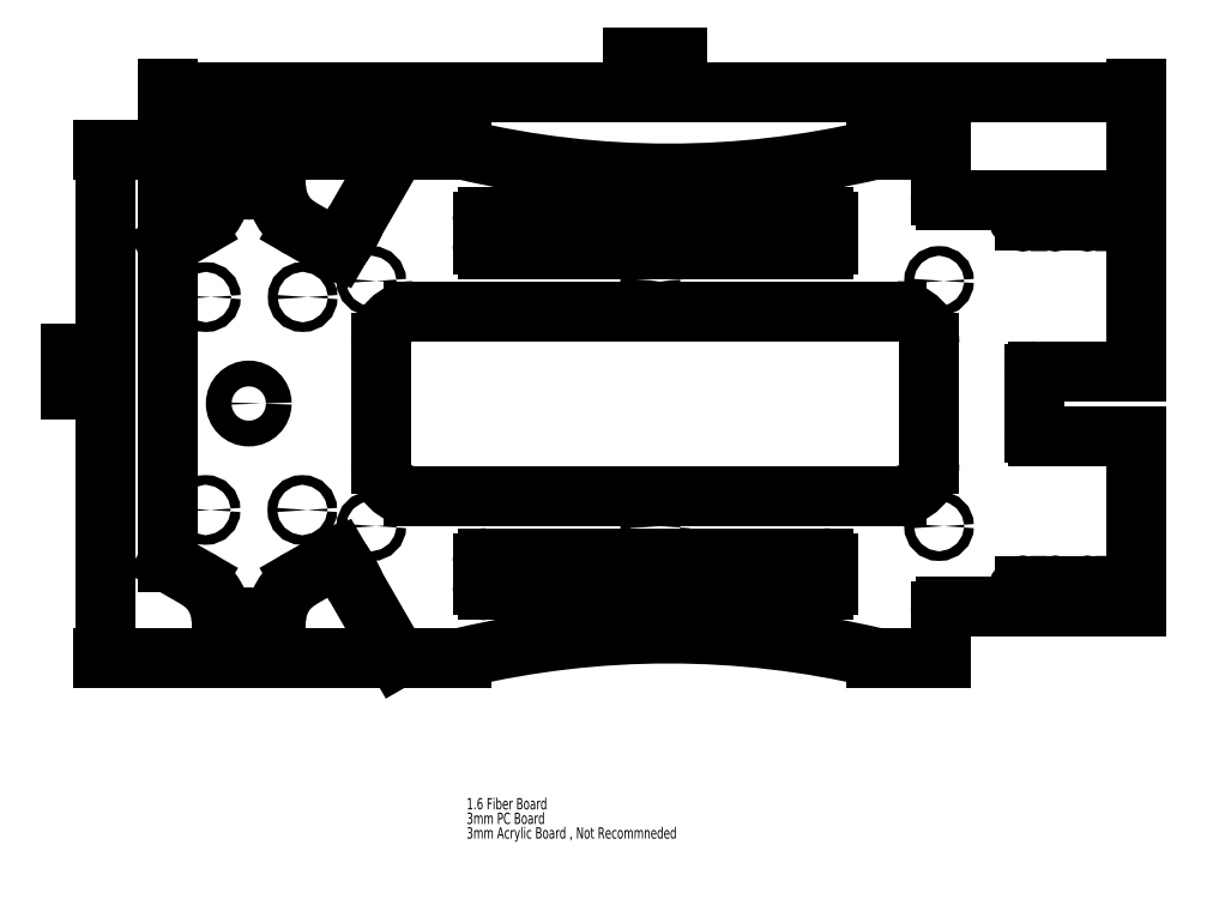
<metadata>
{"format":"dxf","ext":"dxf","renderer":"ezdxf+matplotlib","layout":"modelspace","background":"white","min_lineweight":24,"dpi":150}
</metadata>
<code>
0
SECTION
2
ENTITIES
0
CIRCLE
8
0
10
86.71
20
155
30
0
40
4
0
LINE
8
0
10
159.2
20
211.4
30
0
11
159.2
21
204.4
31
0
0
ARC
8
0
10
160.7
20
204.4
30
0
40
1.5
50
180
51
270
0
LINE
8
0
10
160.7
20
202.9
30
0
11
264.7
21
202.9
31
0
0
ARC
8
0
10
264.7
20
204.4
30
0
40
1.5
50
270
51
0
0
LINE
8
0
10
266.2
20
204.4
30
0
11
266.2
21
211.4
31
0
0
ARC
8
0
10
264.7
20
211.4
30
0
40
1.5
50
0
51
90
0
LINE
8
0
10
264.7
20
212.9
30
0
11
160.7
21
212.9
31
0
0
ARC
8
0
10
160.7
20
211.4
30
0
40
1.5
50
90
51
180
0
LINE
8
0
10
159.2
20
105.6
30
0
11
159.2
21
98.61
31
0
0
ARC
8
0
10
160.7
20
98.61
30
0
40
1.5
50
180
51
270
0
LINE
8
0
10
160.7
20
97.11
30
0
11
264.7
21
97.11
31
0
0
ARC
8
0
10
264.7
20
98.61
30
0
40
1.5
50
270
51
0
0
LINE
8
0
10
266.2
20
98.61
30
0
11
266.2
21
105.6
31
0
0
ARC
8
0
10
264.7
20
105.6
30
0
40
1.5
50
0
51
90
0
LINE
8
0
10
264.7
20
107.1
30
0
11
160.7
21
107.1
31
0
0
ARC
8
0
10
160.7
20
105.6
30
0
40
1.5
50
90
51
180
0
LINE
8
0
10
287.7
20
183.7
30
0
11
137.7
21
183.7
31
0
0
ARC
8
0
10
137.7
20
173.7
30
0
40
10
50
90
51
180
0
LINE
8
0
10
127.7
20
173.7
30
0
11
127.7
21
136.4
31
0
0
ARC
8
0
10
137.7
20
136.4
30
0
40
10
50
180
51
270
0
LINE
8
0
10
137.7
20
126.4
30
0
11
287.7
21
126.4
31
0
0
ARC
8
0
10
287.7
20
136.4
30
0
40
10
50
270
51
0
0
LINE
8
0
10
297.7
20
136.4
30
0
11
297.7
21
173.7
31
0
0
ARC
8
0
10
287.7
20
173.7
30
0
40
10
50
0
51
90
0
LINE
8
0
10
347.5
20
95.71
30
0
11
351
21
95.71
31
0
0
ARC
8
0
10
351.7
20
97.01
30
0
40
1.5
50
240.1
51
299.9
0
LINE
8
0
10
352.5
20
95.71
30
0
11
356
21
95.71
31
0
0
ARC
8
0
10
356.7
20
97.01
30
0
40
1.5
50
240.1
51
119.9
0
LINE
8
0
10
356
20
98.31
30
0
11
352.5
21
98.31
31
0
0
ARC
8
0
10
351.7
20
97.01
30
0
40
1.5
50
60.07
51
119.9
0
LINE
8
0
10
351
20
98.31
30
0
11
347.5
21
98.31
31
0
0
ARC
8
0
10
346.7
20
97.01
30
0
40
1.5
50
60.07
51
299.9
0
LINE
8
0
10
327.5
20
95.71
30
0
11
331
21
95.71
31
0
0
ARC
8
0
10
331.7
20
97.01
30
0
40
1.5
50
240.1
51
299.9
0
LINE
8
0
10
332.5
20
95.71
30
0
11
336
21
95.71
31
0
0
ARC
8
0
10
336.7
20
97.01
30
0
40
1.5
50
240.1
51
119.9
0
LINE
8
0
10
336
20
98.31
30
0
11
332.5
21
98.31
31
0
0
ARC
8
0
10
331.7
20
97.01
30
0
40
1.5
50
60.07
51
119.9
0
LINE
8
0
10
331
20
98.31
30
0
11
327.5
21
98.31
31
0
0
ARC
8
0
10
326.7
20
97.01
30
0
40
1.5
50
60.07
51
299.9
0
CIRCLE
8
0
10
124.7
20
117
30
0
40
1.5
0
CIRCLE
8
0
10
124.7
20
193
30
0
40
1.5
0
CIRCLE
8
0
10
212.7
20
193
30
0
40
1.5
0
CIRCLE
8
0
10
212.7
20
117
30
0
40
1.5
0
CIRCLE
8
0
10
300.7
20
117
30
0
40
1.5
0
CIRCLE
8
0
10
300.7
20
193
30
0
40
1.5
0
ARC
8
0
10
331.2
20
164
30
0
40
1
50
90
51
180
0
LINE
8
0
10
330.2
20
164
30
0
11
330.2
21
146
31
0
0
ARC
8
0
10
331.2
20
146
30
0
40
1
50
180
51
270
0
LINE
8
0
10
331.2
20
145
30
0
11
361.7
21
145
31
0
0
LINE
8
0
10
361.7
20
92.01
30
0
11
361.7
21
145
31
0
0
LINE
8
0
10
302.7
20
92.01
30
0
11
361.7
21
92.01
31
0
0
ARC
8
0
10
302.7
20
90.51
30
0
40
1.5
50
90
51
180
0
LINE
8
0
10
301.2
20
76.21
30
0
11
301.2
21
90.51
31
0
0
LINE
8
0
10
281.2
20
76.21
30
0
11
301.2
21
76.21
31
0
0
ARC
8
0
10
216.9
20
-195.7
30
0
40
279.4
50
76.69
51
103.3
0
LINE
8
0
10
132.6
20
76.21
30
0
11
152.6
21
76.21
31
0
0
LINE
8
0
10
119.7
20
98.57
30
0
11
132.6
21
76.21
31
0
0
ARC
8
0
10
86.71
20
84.71
30
0
40
35.78
50
22.79
51
37.21
0
LINE
8
0
10
115.2
20
106.3
30
0
11
115.1
21
106.6
31
0
0
ARC
8
0
10
114.2
20
106.1
30
0
40
1
50
30
51
120
0
LINE
8
0
10
102.7
20
100.6
30
0
11
113.7
21
107
31
0
0
ARC
8
0
10
110.2
20
87.65
30
0
40
15
50
120
51
180
0
LINE
8
0
10
95.21
20
84.71
30
0
11
95.21
21
87.65
31
0
0
ARC
8
0
10
86.71
20
84.71
30
0
40
8.5
50
180
51
0
0
LINE
8
0
10
78.21
20
87.65
30
0
11
78.21
21
84.71
31
0
0
ARC
8
0
10
63.21
20
87.65
30
0
40
15
50
0
51
60
0
LINE
8
0
10
61.71
20
204.2
30
0
11
61.71
21
105.8
31
0
0
LINE
8
0
10
70.71
20
209.4
30
0
11
61.71
21
204.2
31
0
0
ARC
8
0
10
63.21
20
222.4
30
0
40
15
50
300
51
0
0
LINE
8
0
10
78.21
20
225.3
30
0
11
78.21
21
222.4
31
0
0
ARC
8
0
10
86.71
20
225.3
30
0
40
8.5
50
0
51
180
0
LINE
8
0
10
95.21
20
222.4
30
0
11
95.21
21
225.3
31
0
0
ARC
8
0
10
110.2
20
222.4
30
0
40
15
50
180
51
240
0
LINE
8
0
10
113.7
20
203
30
0
11
102.7
21
209.4
31
0
0
ARC
8
0
10
114.2
20
203.9
30
0
40
1
50
240
51
330
0
LINE
8
0
10
115.2
20
203.7
30
0
11
115.1
21
203.4
31
0
0
ARC
8
0
10
86.71
20
225.3
30
0
40
35.78
50
322.8
51
337.2
0
LINE
8
0
10
119.7
20
211.4
30
0
11
132.6
21
233.8
31
0
0
LINE
8
0
10
152.6
20
233.8
30
0
11
132.6
21
233.8
31
0
0
ARC
8
0
10
216.9
20
505.7
30
0
40
279.4
50
256.7
51
283.3
0
LINE
8
0
10
301.2
20
233.8
30
0
11
281.2
21
233.8
31
0
0
LINE
8
0
10
301.2
20
219.5
30
0
11
301.2
21
233.8
31
0
0
ARC
8
0
10
302.7
20
219.5
30
0
40
1.5
50
180
51
270
0
LINE
8
0
10
302.7
20
218
30
0
11
361.7
21
218
31
0
0
LINE
8
0
10
361.7
20
165
30
0
11
361.7
21
218
31
0
0
LINE
8
0
10
361.7
20
165
30
0
11
331.2
21
165
31
0
0
CIRCLE
8
0
10
73.31
20
122
30
0
40
1.5
0
CIRCLE
8
0
10
73.43
20
188
30
0
40
1.5
0
CIRCLE
8
0
10
103.4
20
188
30
0
40
1.5
0
CIRCLE
8
0
10
103.3
20
122
30
0
40
1.5
0
CIRCLE
8
0
10
86.71
20
84.71
30
0
40
4
0
CIRCLE
8
0
10
86.71
20
225.3
30
0
40
4
0
ARC
8
0
10
331.7
20
213
30
0
40
1.5
50
240.1
51
299.9
0
LINE
8
0
10
336
20
211.7
30
0
11
332.5
21
211.7
31
0
0
ARC
8
0
10
336.7
20
213
30
0
40
1.5
50
240.1
51
119.9
0
LINE
8
0
10
332.5
20
214.3
30
0
11
336
21
214.3
31
0
0
ARC
8
0
10
331.7
20
213
30
0
40
1.5
50
60.07
51
119.9
0
LINE
8
0
10
327.5
20
214.3
30
0
11
331
21
214.3
31
0
0
ARC
8
0
10
326.7
20
213
30
0
40
1.5
50
60.07
51
299.9
0
LINE
8
0
10
331
20
211.7
30
0
11
327.5
21
211.7
31
0
0
ARC
8
0
10
351.7
20
213
30
0
40
1.5
50
240.1
51
299.9
0
LINE
8
0
10
356
20
211.7
30
0
11
352.5
21
211.7
31
0
0
ARC
8
0
10
356.7
20
213
30
0
40
1.5
50
240.1
51
119.9
0
LINE
8
0
10
352.5
20
214.3
30
0
11
356
21
214.3
31
0
0
ARC
8
0
10
351.7
20
213
30
0
40
1.5
50
60.07
51
119.9
0
LINE
8
0
10
347.5
20
214.3
30
0
11
351
21
214.3
31
0
0
ARC
8
0
10
346.7
20
213
30
0
40
1.5
50
60.07
51
299.9
0
LINE
8
0
10
351
20
211.7
30
0
11
347.5
21
211.7
31
0
0
LINE
8
0
10
61.71
20
105.8
30
0
11
70.71
21
100.6
31
0
0
DIMENSION
8
0
2
_D
10
42.46
20
76.21
30
0
11
42.46
21
164.8
31
0
70
   160
1
<>
71
     2
42
-1
3
SLDDIMSTYLE0
13
132.6
23
233.8
33
0
14
132.6
24
76.21
34
0
50
90
0
DIMENSION
8
0
2
_D_1
10
361.7
20
251.6
30
0
11
212.8
21
251.6
31
0
70
   160
1
<>
71
     2
42
-1
3
SLDDIMSTYLE1
13
61.71
23
204.2
33
0
14
361.7
24
218
34
0
50
0
0
INSERT
8
0
2
SW_NOTE_2
10
154.3
20
28.18
30
0
0
ENDSEC
0
EOF

</code>
